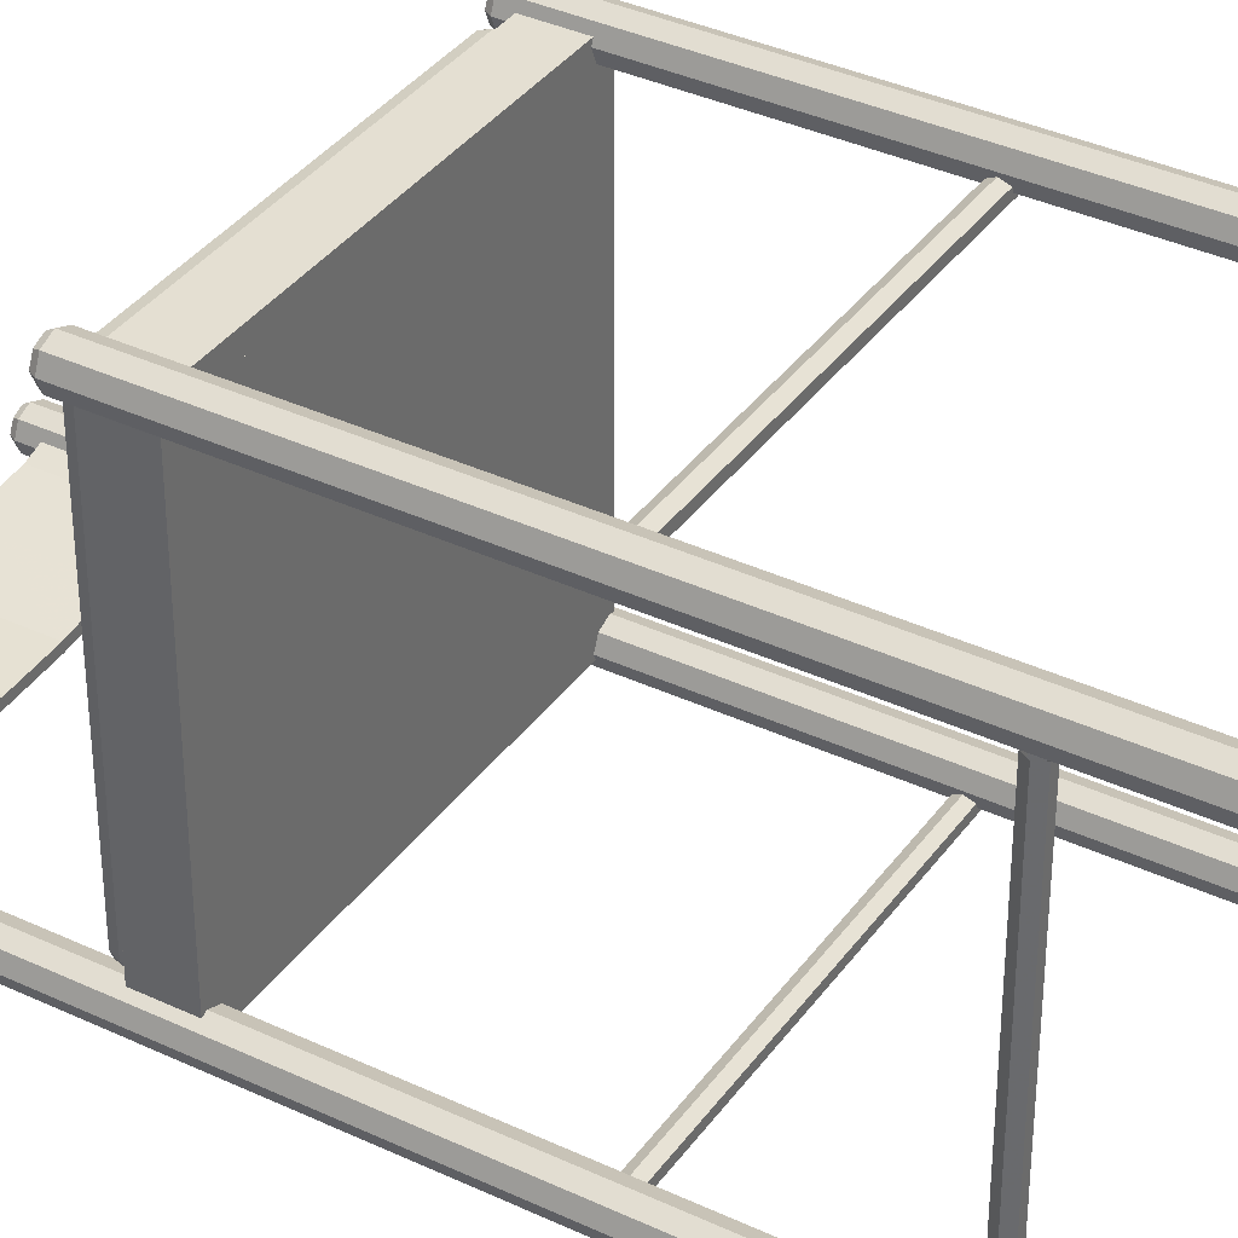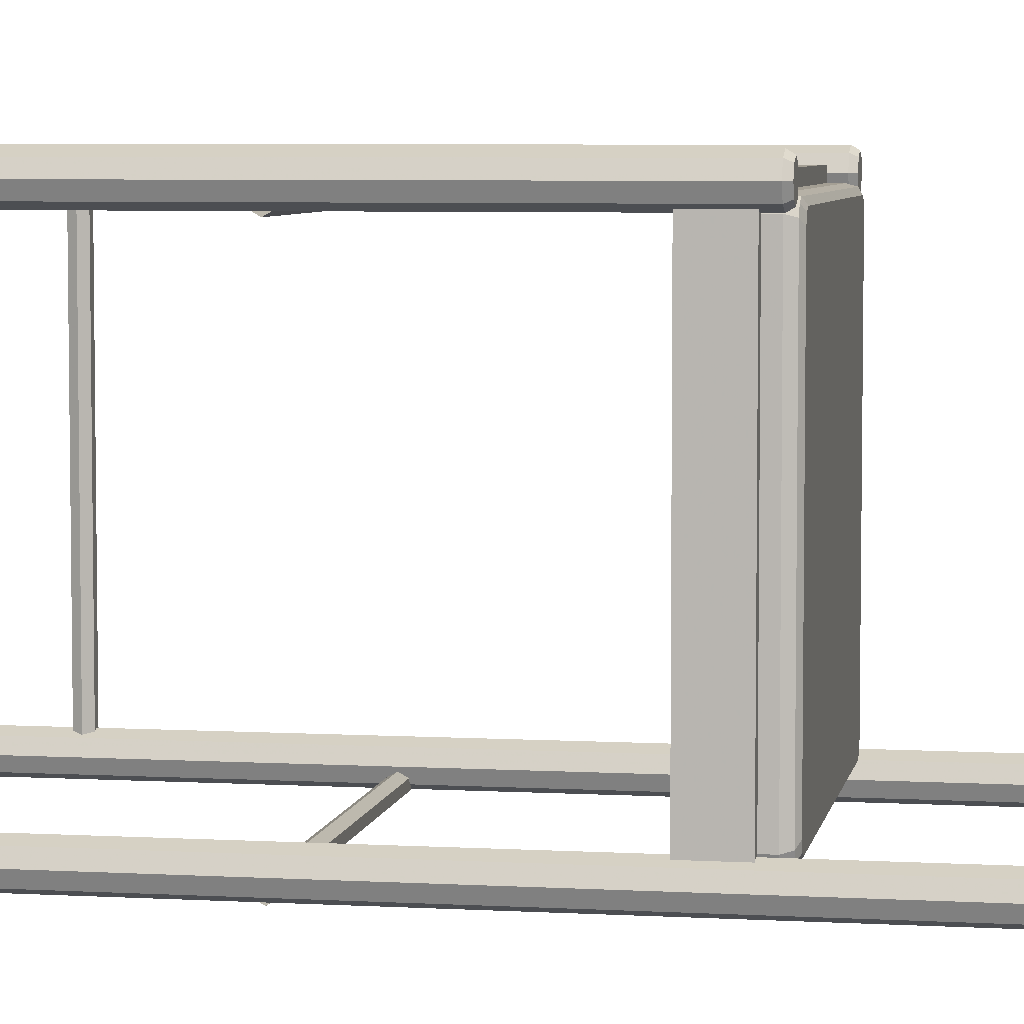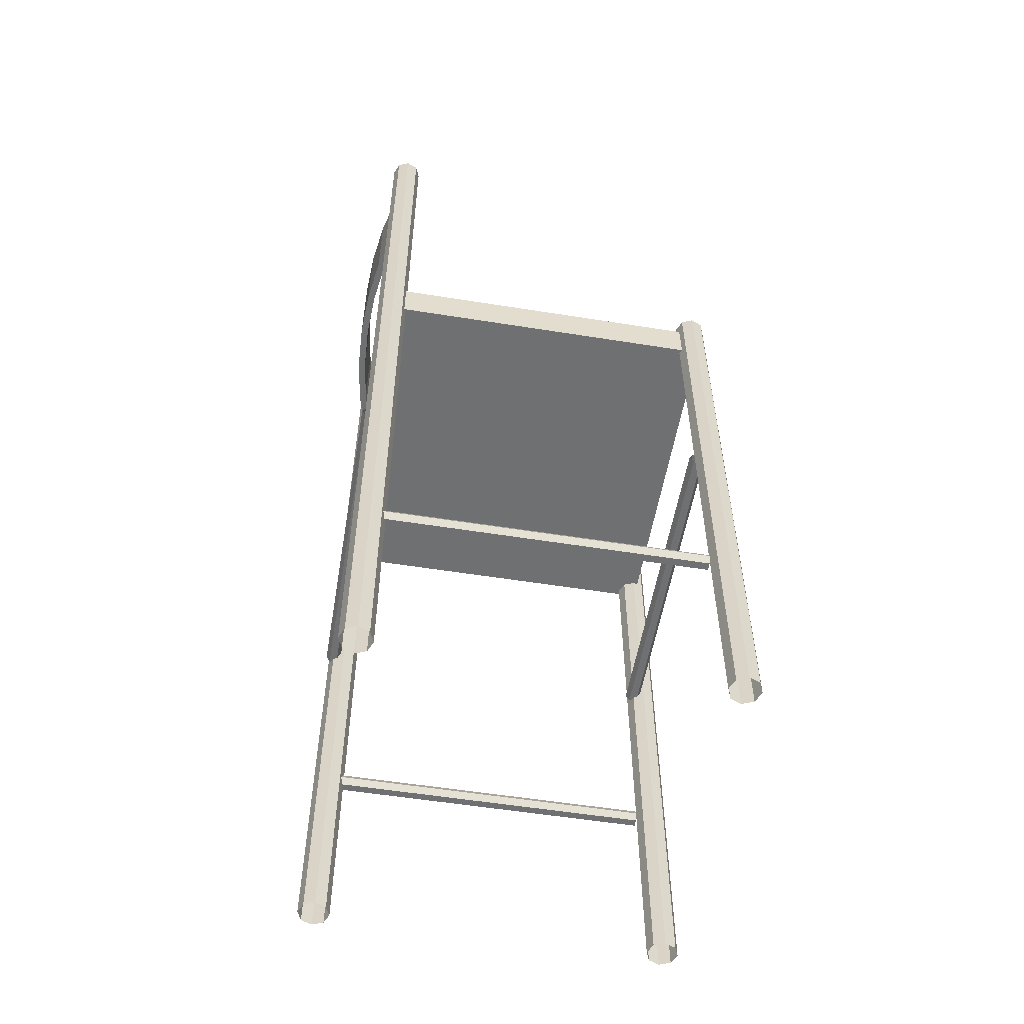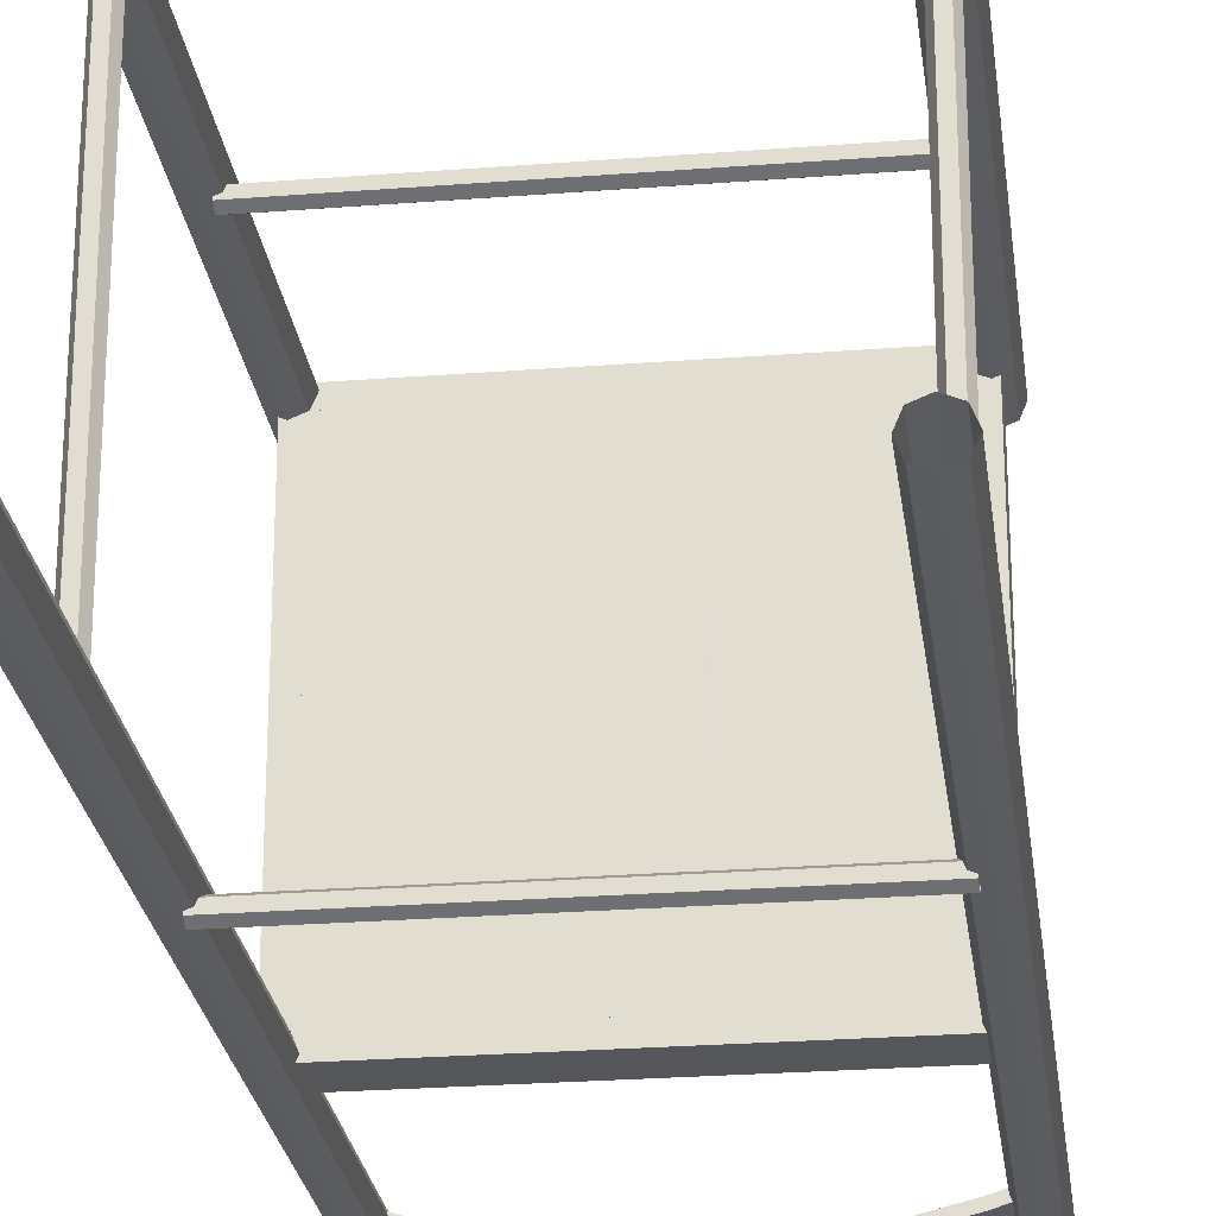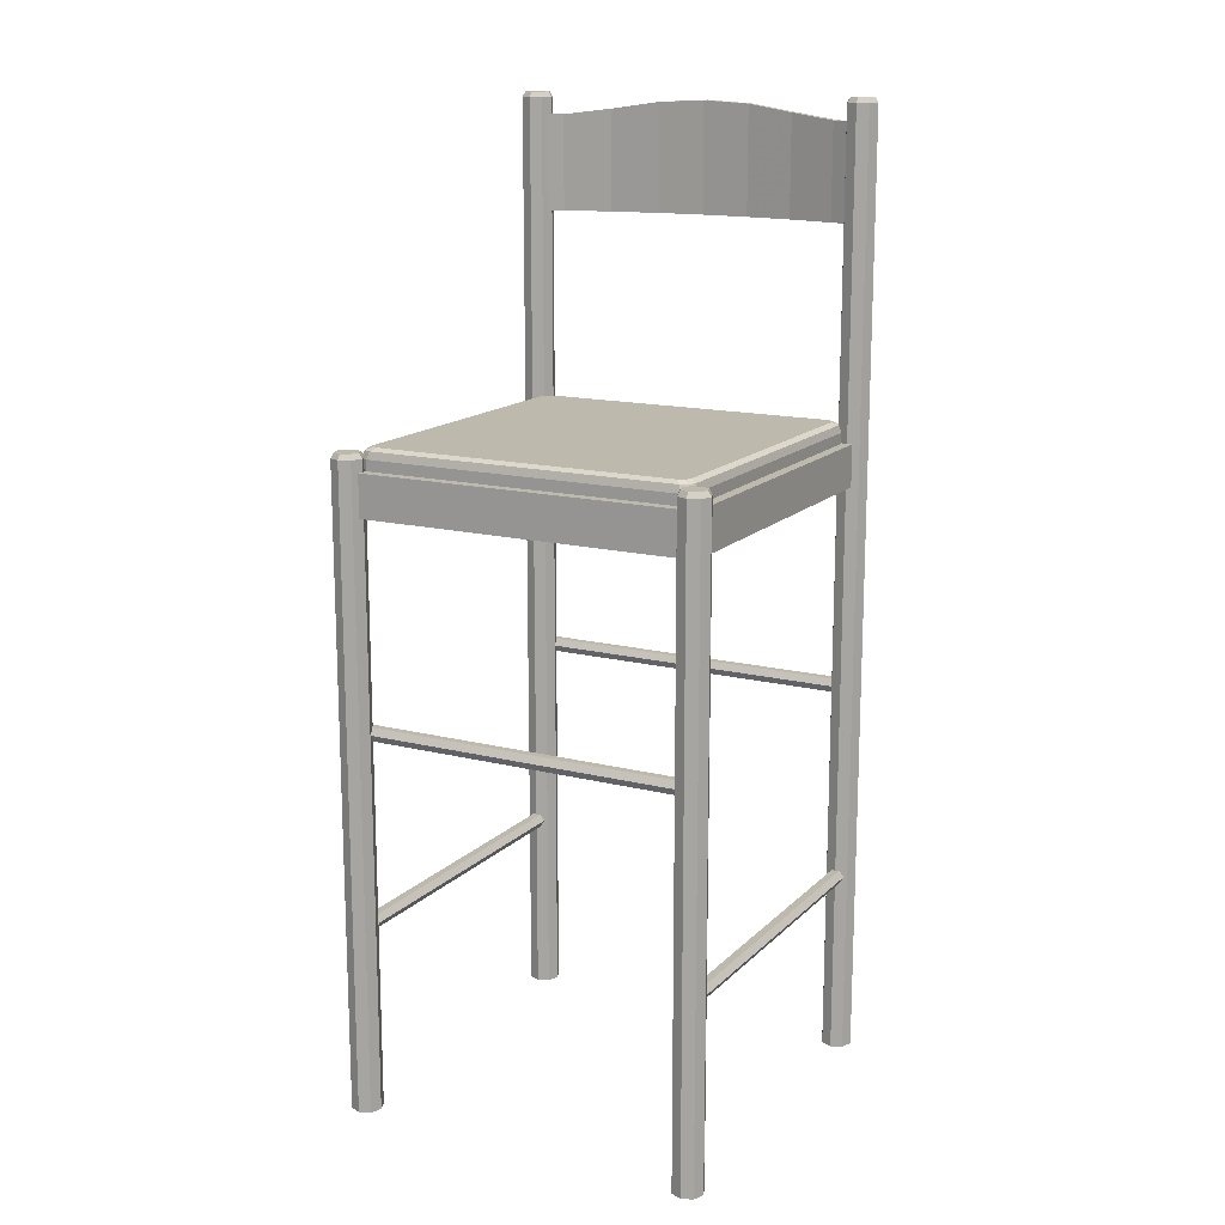
<metadata>
{"format":"obj","ext":"obj","renderer":"f3d","projection":"perspective","resolution":1024,"background":"white","views":[{"elev":36.9,"azim":-58.7,"up":"+Z"},{"elev":5.6,"azim":100.1,"up":"+Z"},{"elev":-54.9,"azim":-99.6,"up":"+Y"},{"elev":-25.3,"azim":7.2,"up":"+Z"},{"elev":15.0,"azim":28.1,"up":"+Y"}]}
</metadata>
<code>
v 0.2647 1.033 -0.4323
v 0.3962 1.017 -0.4005
v 0.4016 1.017 -0.4215
v 0.2683 1.033 -0.4537
v -0.003527 1.059 -0.4579
v 0.1311 1.052 -0.4515
v 0.1329 1.052 -0.4732
v -0.003527 1.059 -0.4797
v -0.2718 1.033 -0.4323
v -0.1382 1.052 -0.4515
v -0.14 1.052 -0.4732
v -0.2754 1.033 -0.4537
v -0.4032 1.017 -0.4005
v -0.4086 1.017 -0.4215
v -0.4611 1.017 -0.4051
v -0.455 1.017 -0.3843
v 0.4479 1.017 -0.3843
v 0.454 1.017 -0.4051
v 0.2683 0.7555 -0.4537
v 0.4016 0.7555 -0.4215
v 0.3962 0.7555 -0.4005
v 0.2647 0.7555 -0.4323
v -0.003527 0.7555 -0.4797
v 0.1329 0.7555 -0.4732
v 0.1311 0.7555 -0.4515
v -0.003527 0.7555 -0.4579
v -0.2754 0.7555 -0.4537
v -0.14 0.7555 -0.4732
v -0.1382 0.7555 -0.4515
v -0.2718 0.7555 -0.4323
v -0.4086 0.7555 -0.4215
v -0.4032 0.7555 -0.4005
v -0.455 0.7555 -0.3843
v -0.4611 0.7555 -0.4051
v 0.454 0.7555 -0.4051
v 0.4479 0.7555 -0.3843
v -0.4535 1.062 -0.368
v -0.4408 1.062 -0.3986
v -0.4535 1.062 -0.4292
v -0.4841 1.062 -0.3553
v -0.5147 1.062 -0.368
v -0.5274 1.062 -0.3986
v -0.5147 1.062 -0.4292
v -0.4841 1.062 -0.4419
v -0.4841 -1.558 -0.4419
v -0.5147 -1.558 -0.4292
v -0.5274 -1.558 -0.3986
v -0.5147 -1.558 -0.368
v -0.4841 -1.558 -0.3553
v -0.4535 -1.558 -0.368
v -0.4408 -1.558 -0.3986
v -0.4535 -1.558 -0.4292
v -0.4596 1.077 -0.3741
v -0.4494 1.077 -0.3986
v -0.4596 1.077 -0.4231
v -0.4841 1.077 -0.364
v -0.5086 1.077 -0.3741
v -0.5187 1.077 -0.3986
v -0.5086 1.077 -0.4231
v -0.4841 1.077 -0.4332
v 0.4463 1.062 -0.3681
v 0.4769 1.062 -0.3554
v 0.5075 1.062 -0.3681
v 0.4336 1.062 -0.3987
v 0.4463 1.062 -0.4293
v 0.4769 1.062 -0.442
v 0.5075 1.062 -0.4293
v 0.5202 1.062 -0.3987
v 0.5202 -1.558 -0.3987
v 0.5075 -1.558 -0.4293
v 0.4769 -1.558 -0.442
v 0.4463 -1.558 -0.4293
v 0.4336 -1.558 -0.3987
v 0.4463 -1.558 -0.3681
v 0.4769 -1.558 -0.3554
v 0.5075 -1.558 -0.3681
v 0.4524 1.077 -0.3742
v 0.4769 1.077 -0.3641
v 0.5014 1.077 -0.3742
v 0.4423 1.077 -0.3987
v 0.4524 1.077 -0.4232
v 0.4769 1.077 -0.4333
v 0.5014 1.077 -0.4232
v 0.5116 1.077 -0.3987
v 0.446 0.06595 -0.3677
v 0.446 0.06595 0.5314
v -0.4531 0.06595 0.5314
v -0.453 0.06595 -0.3677
v -0.4531 0.06595 0.5749
v 0.446 0.06595 0.5749
v 0.446 0.182 0.5749
v -0.4531 0.182 0.5749
v -0.4531 0.182 0.5314
v 0.446 0.182 0.5314
v 0.446 0.182 -0.3677
v 0.4895 0.06595 0.5314
v 0.4895 0.06595 -0.3677
v 0.4895 0.182 -0.3677
v 0.4895 0.182 0.5314
v -0.453 0.182 -0.3677
v -0.4965 0.06595 -0.3677
v -0.4966 0.06595 0.5314
v -0.4966 0.182 0.5314
v -0.4965 0.182 -0.3677
v 0.446 0.06595 -0.4111
v -0.453 0.06595 -0.4112
v -0.453 0.182 -0.4112
v 0.446 0.182 -0.4111
v 0.446 0.06595 -0.3676
v 0.446 0.182 -0.3676
v 0.4464 0.216 0.5317
v 0.4337 0.216 0.5623
v 0.4464 0.216 0.593
v 0.477 0.216 0.5191
v 0.5076 0.216 0.5317
v 0.5203 0.216 0.5624
v 0.5076 0.216 0.593
v 0.477 0.216 0.6056
v 0.477 -1.558 0.6056
v 0.5076 -1.558 0.593
v 0.5203 -1.558 0.5624
v 0.5076 -1.558 0.5317
v 0.477 -1.558 0.5191
v 0.4464 -1.558 0.5317
v 0.4337 -1.558 0.5623
v 0.4464 -1.558 0.593
v 0.4525 0.2305 0.5379
v 0.4424 0.2305 0.5623
v 0.4525 0.2305 0.5868
v 0.477 0.2305 0.5277
v 0.5015 0.2305 0.5379
v 0.5116 0.2305 0.5623
v 0.5015 0.2305 0.5868
v 0.477 0.2305 0.597
v -0.4534 0.216 0.5318
v -0.484 0.216 0.5191
v -0.5146 0.216 0.5318
v -0.4407 0.216 0.5624
v -0.4534 0.216 0.593
v -0.484 0.216 0.6057
v -0.5146 0.216 0.593
v -0.5273 0.216 0.5624
v -0.5273 -1.558 0.5624
v -0.5146 -1.558 0.593
v -0.484 -1.558 0.6057
v -0.4534 -1.558 0.593
v -0.4407 -1.558 0.5624
v -0.4534 -1.558 0.5318
v -0.484 -1.558 0.5191
v -0.5146 -1.558 0.5318
v -0.4595 0.2305 0.5379
v -0.484 0.2305 0.5278
v -0.5085 0.2305 0.5379
v -0.4494 0.2305 0.5624
v -0.4595 0.2305 0.5869
v -0.484 0.2305 0.597
v -0.5085 0.2305 0.5869
v -0.5186 0.2305 0.5624
v -0.4595 0.2118 -0.3741
v -0.4532 0.2323 -0.3687
v -0.4333 0.2323 -0.377
v -0.4396 0.2118 -0.3823
v -0.4595 0.1538 -0.3741
v -0.4396 0.1538 -0.3823
v 0.4524 0.2118 -0.3741
v 0.4524 0.1538 -0.3741
v 0.4325 0.1538 -0.3823
v 0.4325 0.2118 -0.3823
v 0.4263 0.2323 -0.377
v 0.4461 0.2323 -0.3687
v 0.4544 0.2323 -0.3488
v 0.4606 0.2118 -0.3542
v 0.4606 0.1538 -0.3542
v 0.4524 0.2118 0.5378
v 0.4524 0.1538 0.5378
v 0.4607 0.1538 0.5179
v 0.4607 0.2118 0.5179
v 0.4544 0.2323 0.5125
v 0.4462 0.2323 0.5324
v 0.4263 0.2323 0.5407
v 0.4325 0.2118 0.546
v 0.4325 0.1538 0.546
v -0.4595 0.2118 0.5378
v -0.4595 0.1538 0.5378
v -0.4396 0.1538 0.546
v -0.4396 0.2118 0.546
v -0.4333 0.2323 0.5407
v -0.4532 0.2323 0.5325
v -0.4614 0.2323 0.5126
v -0.4677 0.2118 0.5179
v -0.4677 0.1538 0.5179
v -0.4677 0.1538 -0.3542
v -0.4677 0.2118 -0.3542
v -0.4614 0.2323 -0.3489
v -0.4381 0.2408 -0.3558
v -0.4182 0.2408 -0.3641
v 0.4111 0.2408 -0.3641
v 0.431 0.2408 -0.3558
v 0.4392 0.2408 -0.3359
v 0.4393 0.2408 0.4996
v 0.431 0.2408 0.5195
v 0.4111 0.2408 0.5278
v -0.4182 0.2408 0.5278
v -0.4381 0.2408 0.5196
v -0.4463 0.2408 0.4997
v -0.4463 0.2408 -0.3359
v -0.003516 0.2408 0.08186
v 0.4594 -0.5271 -0.4182
v 0.4594 -0.5083 -0.4074
v -0.4665 -0.5083 -0.4074
v -0.4665 -0.5271 -0.4182
v 0.4594 -0.5271 -0.4399
v -0.4665 -0.5271 -0.4399
v 0.4594 -0.5083 -0.4507
v -0.4665 -0.5083 -0.4507
v 0.4594 -0.4896 -0.4399
v -0.4665 -0.4896 -0.4399
v 0.4594 -0.4896 -0.4182
v -0.4665 -0.4896 -0.4182
v 0.4594 -0.5083 0.5101
v 0.4594 -0.5271 0.5209
v -0.4665 -0.5271 0.5209
v -0.4665 -0.5083 0.5101
v 0.4594 -0.5271 0.5426
v -0.4665 -0.5271 0.5426
v 0.4594 -0.5083 0.5534
v -0.4665 -0.5083 0.5534
v 0.4594 -0.4896 0.5426
v -0.4665 -0.4896 0.5426
v 0.4594 -0.4896 0.5209
v -0.4665 -0.4896 0.5209
v 0.4661 -1.061 0.5143
v 0.4552 -1.043 0.5143
v 0.4552 -1.043 -0.4116
v 0.466 -1.061 -0.4116
v 0.4877 -1.061 0.5143
v 0.4877 -1.061 -0.4116
v 0.4985 -1.043 0.5143
v 0.4985 -1.043 -0.4116
v 0.4877 -1.024 0.5143
v 0.4877 -1.024 -0.4116
v 0.4661 -1.024 0.5143
v 0.466 -1.024 -0.4116
v -0.4623 -1.043 0.5143
v -0.4731 -1.061 0.5143
v -0.4731 -1.061 -0.4116
v -0.4623 -1.043 -0.4116
v -0.4947 -1.061 0.5143
v -0.4948 -1.061 -0.4116
v -0.5056 -1.043 0.5143
v -0.5056 -1.043 -0.4116
v -0.4947 -1.024 0.5143
v -0.4948 -1.024 -0.4116
v -0.4731 -1.024 0.5143
v -0.4731 -1.024 -0.4116
f 1 2 3
f 4 1 3
f 5 6 7
f 8 5 7
f 9 10 11
f 12 9 11
f 13 9 12
f 14 13 12
f 14 15 16
f 13 14 16
f 10 5 8
f 11 10 8
f 6 1 4
f 7 6 4
f 2 17 18
f 3 2 18
f 19 20 21
f 22 19 21
f 23 24 25
f 26 23 25
f 27 28 29
f 30 27 29
f 31 27 30
f 32 31 30
f 32 33 34
f 31 32 34
f 28 23 26
f 29 28 26
f 24 19 22
f 25 24 22
f 20 35 36
f 21 20 36
f 4 3 20
f 19 4 20
f 8 7 24
f 23 8 24
f 12 11 28
f 27 12 28
f 14 12 27
f 31 14 27
f 31 34 15
f 14 31 15
f 11 8 23
f 28 11 23
f 7 4 19
f 24 7 19
f 3 18 35
f 20 3 35
f 22 21 2
f 1 22 2
f 26 25 6
f 5 26 6
f 30 29 10
f 9 30 10
f 32 30 9
f 13 32 9
f 13 16 33
f 32 13 33
f 29 26 5
f 10 29 5
f 25 22 1
f 6 25 1
f 21 36 17
f 2 21 17
f 37 38 39
f 40 37 39
f 41 40 39
f 42 41 39
f 43 42 39
f 44 43 39
f 43 44 45
f 46 43 45
f 42 43 46
f 47 42 46
f 41 42 47
f 48 41 47
f 40 41 48
f 49 40 48
f 37 40 49
f 50 37 49
f 38 37 50
f 51 38 50
f 39 38 51
f 52 39 51
f 44 39 52
f 45 44 52
f 53 54 55
f 56 53 55
f 57 56 55
f 58 57 55
f 59 58 55
f 60 59 55
f 55 54 38
f 39 55 38
f 54 53 37
f 38 54 37
f 53 56 40
f 37 53 40
f 56 57 41
f 40 56 41
f 57 58 42
f 41 57 42
f 58 59 43
f 42 58 43
f 59 60 44
f 43 59 44
f 60 55 39
f 44 60 39
f 61 62 63
f 64 61 63
f 65 64 63
f 66 65 63
f 67 66 63
f 68 67 63
f 67 68 69
f 70 67 69
f 66 67 70
f 71 66 70
f 65 66 71
f 72 65 71
f 64 65 72
f 73 64 72
f 61 64 73
f 74 61 73
f 62 61 74
f 75 62 74
f 63 62 75
f 76 63 75
f 68 63 76
f 69 68 76
f 77 78 79
f 80 77 79
f 81 80 79
f 82 81 79
f 83 82 79
f 84 83 79
f 79 78 62
f 63 79 62
f 78 77 61
f 62 78 61
f 77 80 64
f 61 77 64
f 80 81 65
f 64 80 65
f 81 82 66
f 65 81 66
f 82 83 67
f 66 82 67
f 83 84 68
f 67 83 68
f 84 79 63
f 68 84 63
f 85 86 87
f 88 85 87
f 89 90 91
f 92 89 91
f 86 87 93
f 94 86 93
f 87 89 92
f 93 87 92
f 92 91 94
f 93 92 94
f 90 86 94
f 91 90 94
f 87 86 90
f 89 87 90
f 85 86 94
f 95 85 94
f 96 97 98
f 99 96 98
f 97 85 95
f 98 97 95
f 95 94 99
f 98 95 99
f 86 96 99
f 94 86 99
f 97 96 86
f 85 97 86
f 87 88 100
f 93 87 100
f 101 102 103
f 104 101 103
f 88 101 104
f 100 88 104
f 93 100 104
f 103 93 104
f 102 87 93
f 103 102 93
f 102 101 88
f 87 102 88
f 89 90 91
f 92 89 91
f 86 87 93
f 94 86 93
f 87 89 92
f 93 87 92
f 92 91 94
f 93 92 94
f 90 86 94
f 91 90 94
f 87 86 90
f 89 87 90
f 105 106 107
f 108 105 107
f 88 109 110
f 100 88 110
f 106 88 100
f 107 106 100
f 108 107 100
f 110 108 100
f 109 105 108
f 110 109 108
f 109 88 106
f 105 109 106
f 111 112 113
f 114 111 113
f 115 114 113
f 116 115 113
f 117 116 113
f 118 117 113
f 117 118 119
f 120 117 119
f 116 117 120
f 121 116 120
f 115 116 121
f 122 115 121
f 114 115 122
f 123 114 122
f 111 114 123
f 124 111 123
f 112 111 124
f 125 112 124
f 113 112 125
f 126 113 125
f 118 113 126
f 119 118 126
f 127 128 129
f 130 127 129
f 131 130 129
f 132 131 129
f 133 132 129
f 134 133 129
f 129 128 112
f 113 129 112
f 128 127 111
f 112 128 111
f 127 130 114
f 111 127 114
f 130 131 115
f 114 130 115
f 131 132 116
f 115 131 116
f 132 133 117
f 116 132 117
f 133 134 118
f 117 133 118
f 134 129 113
f 118 134 113
f 135 136 137
f 138 135 137
f 139 138 137
f 140 139 137
f 141 140 137
f 142 141 137
f 141 142 143
f 144 141 143
f 140 141 144
f 145 140 144
f 139 140 145
f 146 139 145
f 138 139 146
f 147 138 146
f 135 138 147
f 148 135 147
f 136 135 148
f 149 136 148
f 137 136 149
f 150 137 149
f 142 137 150
f 143 142 150
f 151 152 153
f 154 151 153
f 155 154 153
f 156 155 153
f 157 156 153
f 158 157 153
f 153 152 136
f 137 153 136
f 152 151 135
f 136 152 135
f 151 154 138
f 135 151 138
f 154 155 139
f 138 154 139
f 155 156 140
f 139 155 140
f 156 157 141
f 140 156 141
f 157 158 142
f 141 157 142
f 158 153 137
f 142 158 137
f 159 160 161
f 162 159 161
f 163 159 162
f 164 163 162
f 165 166 167
f 168 165 167
f 169 170 165
f 168 169 165
f 170 171 172
f 165 170 172
f 166 165 172
f 173 166 172
f 174 175 176
f 177 174 176
f 178 179 174
f 177 178 174
f 179 180 181
f 174 179 181
f 175 174 181
f 182 175 181
f 183 184 185
f 186 183 185
f 187 188 183
f 186 187 183
f 188 189 190
f 183 188 190
f 184 183 190
f 191 184 190
f 159 163 192
f 193 159 192
f 193 194 160
f 159 193 160
f 160 195 196
f 161 160 196
f 197 198 170
f 169 197 170
f 198 199 171
f 170 198 171
f 200 201 179
f 178 200 179
f 201 202 180
f 179 201 180
f 203 204 188
f 187 203 188
f 204 205 189
f 188 204 189
f 194 206 195
f 160 194 195
f 203 187 180
f 202 203 180
f 187 186 181
f 180 187 181
f 186 185 182
f 181 186 182
f 161 196 197
f 169 161 197
f 162 161 169
f 168 162 169
f 164 162 168
f 167 164 168
f 171 199 200
f 178 171 200
f 172 171 178
f 177 172 178
f 173 172 177
f 176 173 177
f 206 194 189
f 205 206 189
f 194 193 190
f 189 194 190
f 193 192 191
f 190 193 191
f 204 203 207
f 205 204 207
f 206 205 207
f 195 206 207
f 196 195 207
f 197 196 207
f 198 197 207
f 199 198 207
f 200 199 207
f 201 200 207
f 202 201 207
f 203 202 207
f 208 209 210
f 211 208 210
f 212 208 211
f 213 212 211
f 214 212 213
f 215 214 213
f 216 214 215
f 217 216 215
f 218 216 217
f 219 218 217
f 209 218 219
f 210 209 219
f 220 221 222
f 223 220 222
f 221 224 225
f 222 221 225
f 224 226 227
f 225 224 227
f 226 228 229
f 227 226 229
f 228 230 231
f 229 228 231
f 230 220 223
f 231 230 223
f 232 233 234
f 235 232 234
f 236 232 235
f 237 236 235
f 238 236 237
f 239 238 237
f 240 238 239
f 241 240 239
f 242 240 241
f 243 242 241
f 233 242 243
f 234 233 243
f 244 245 246
f 247 244 246
f 245 248 249
f 246 245 249
f 248 250 251
f 249 248 251
f 250 252 253
f 251 250 253
f 252 254 255
f 253 252 255
f 254 244 247
f 255 254 247
f 35 18 17
f 17 36 35
f 33 16 15
f 15 34 33

</code>
